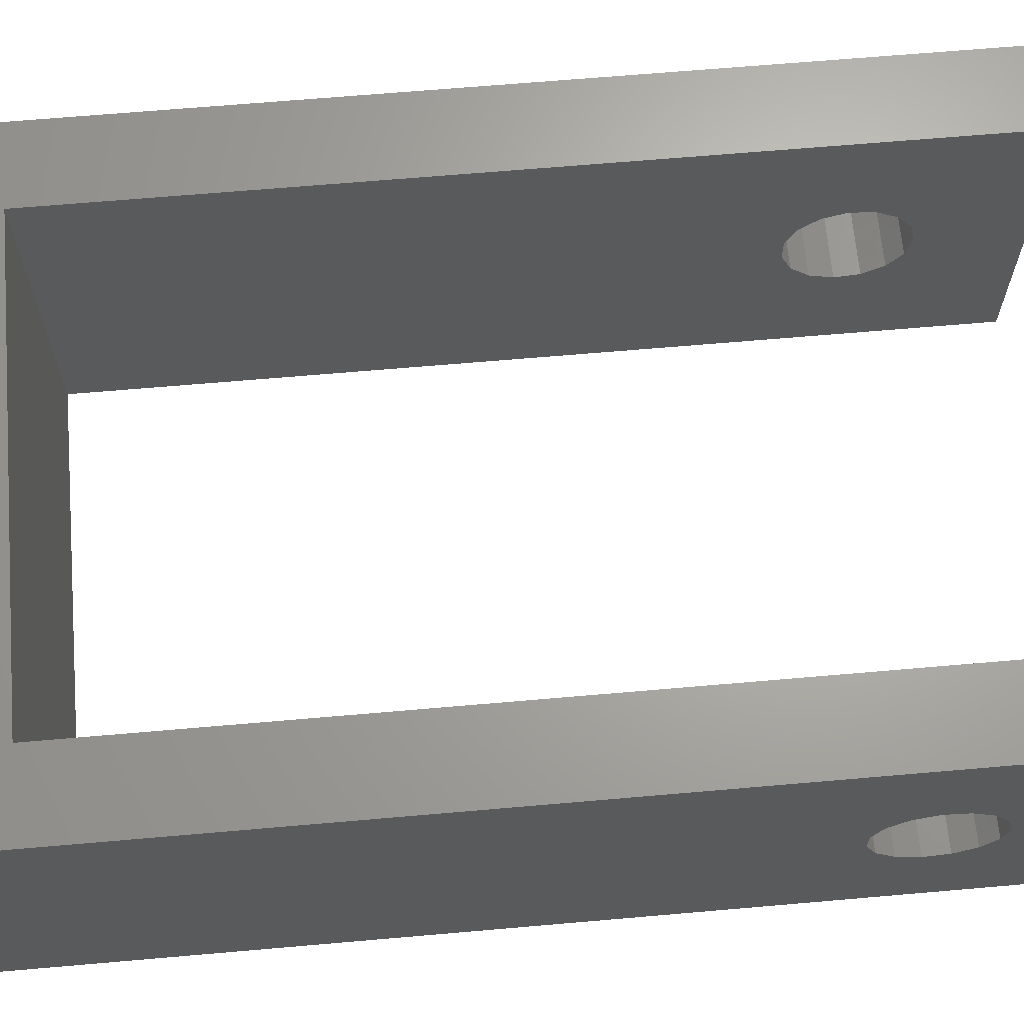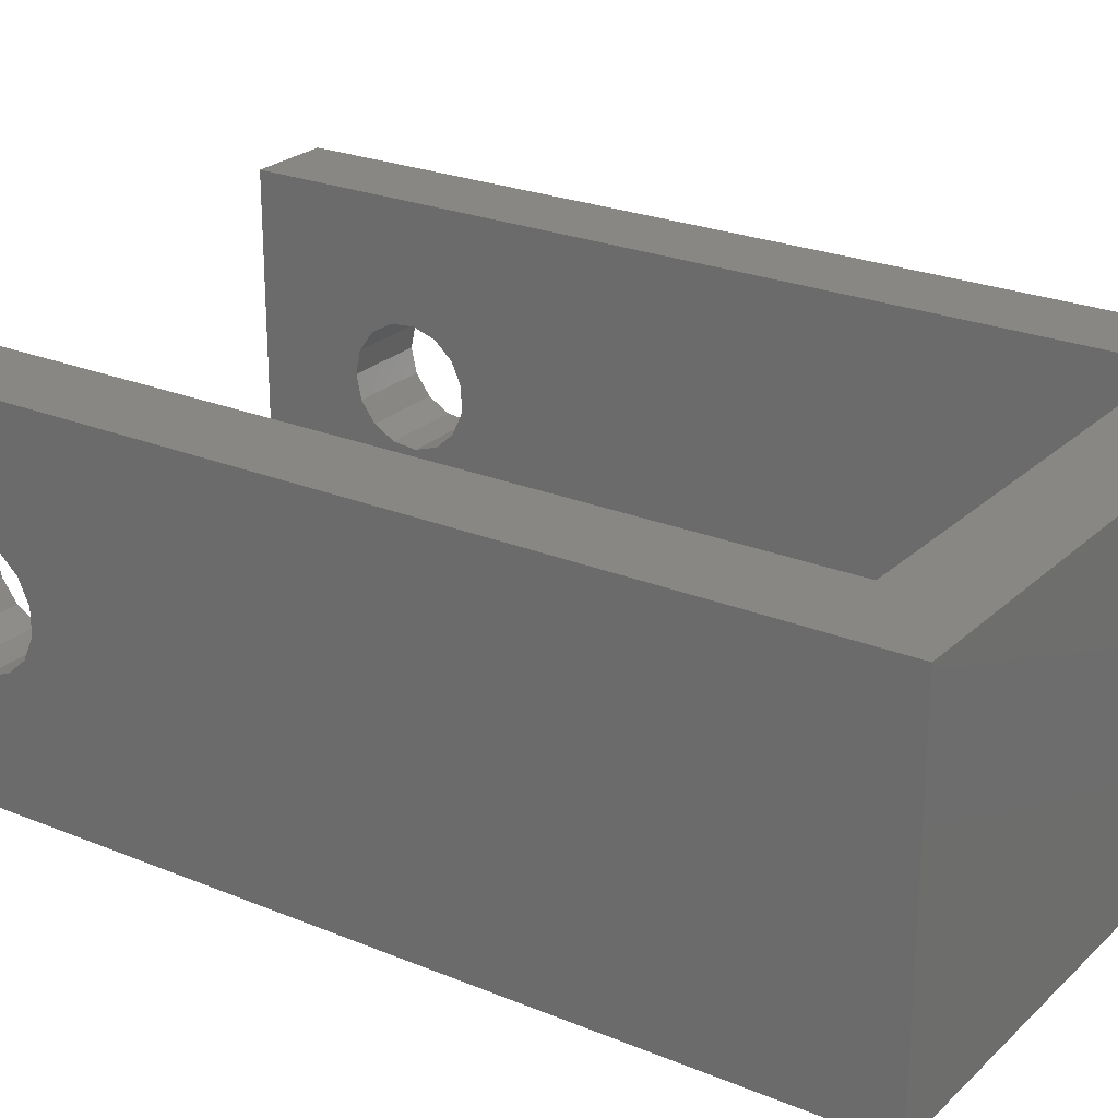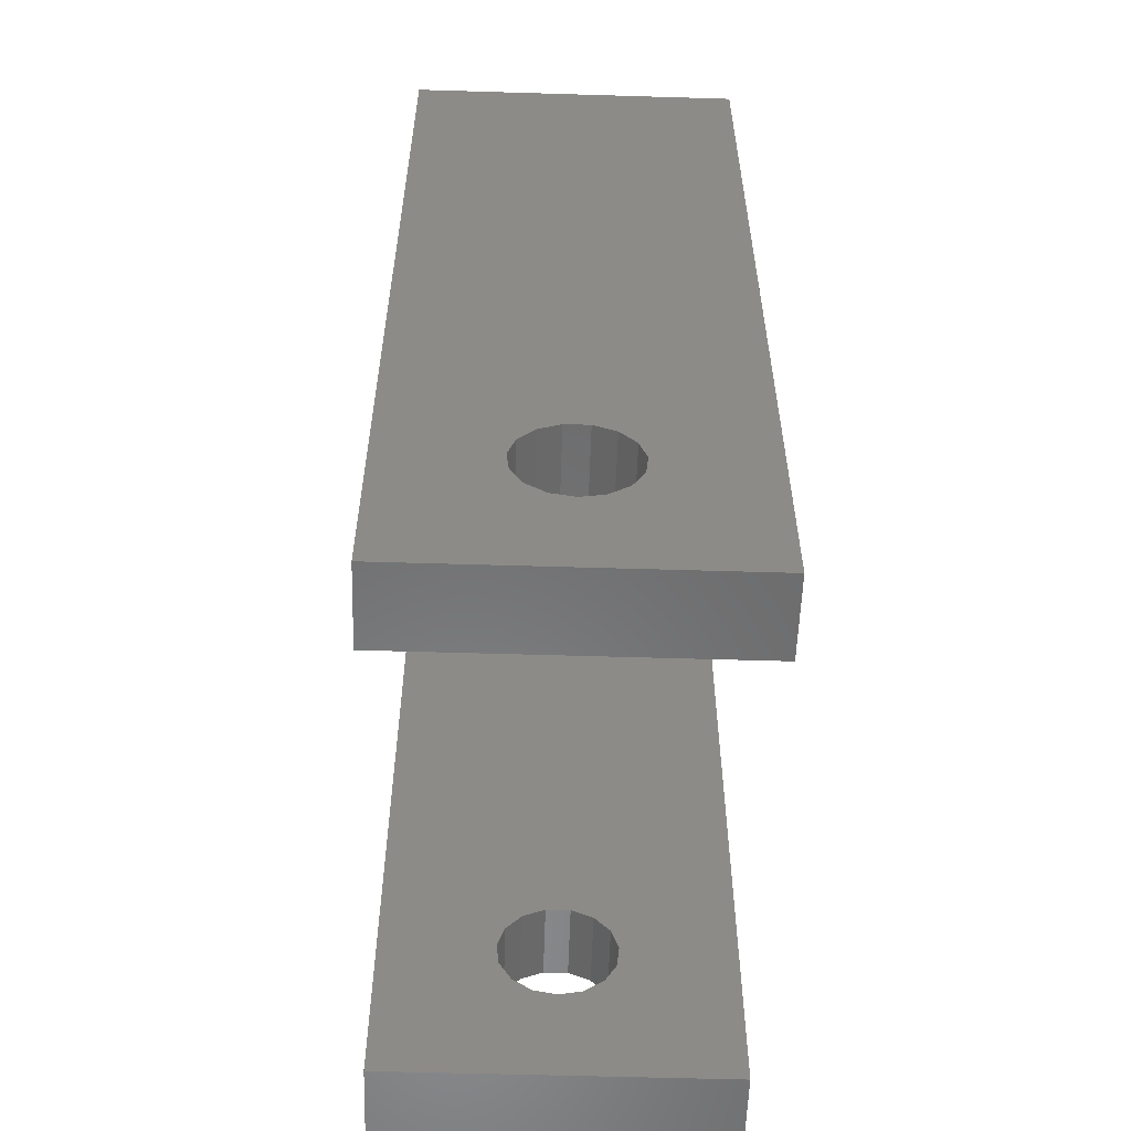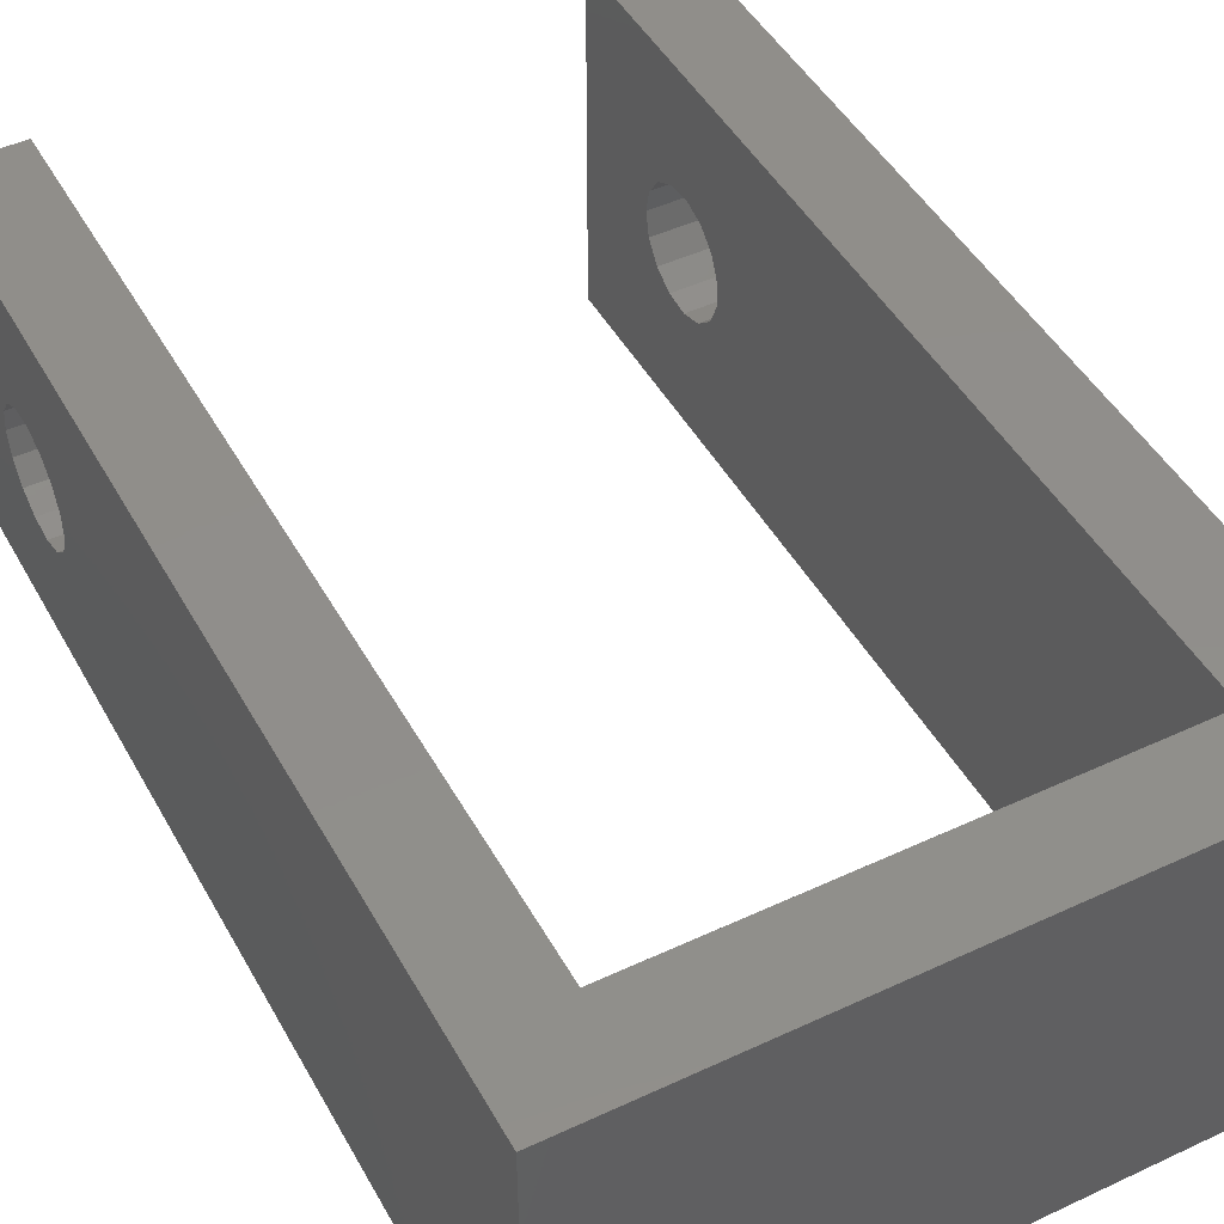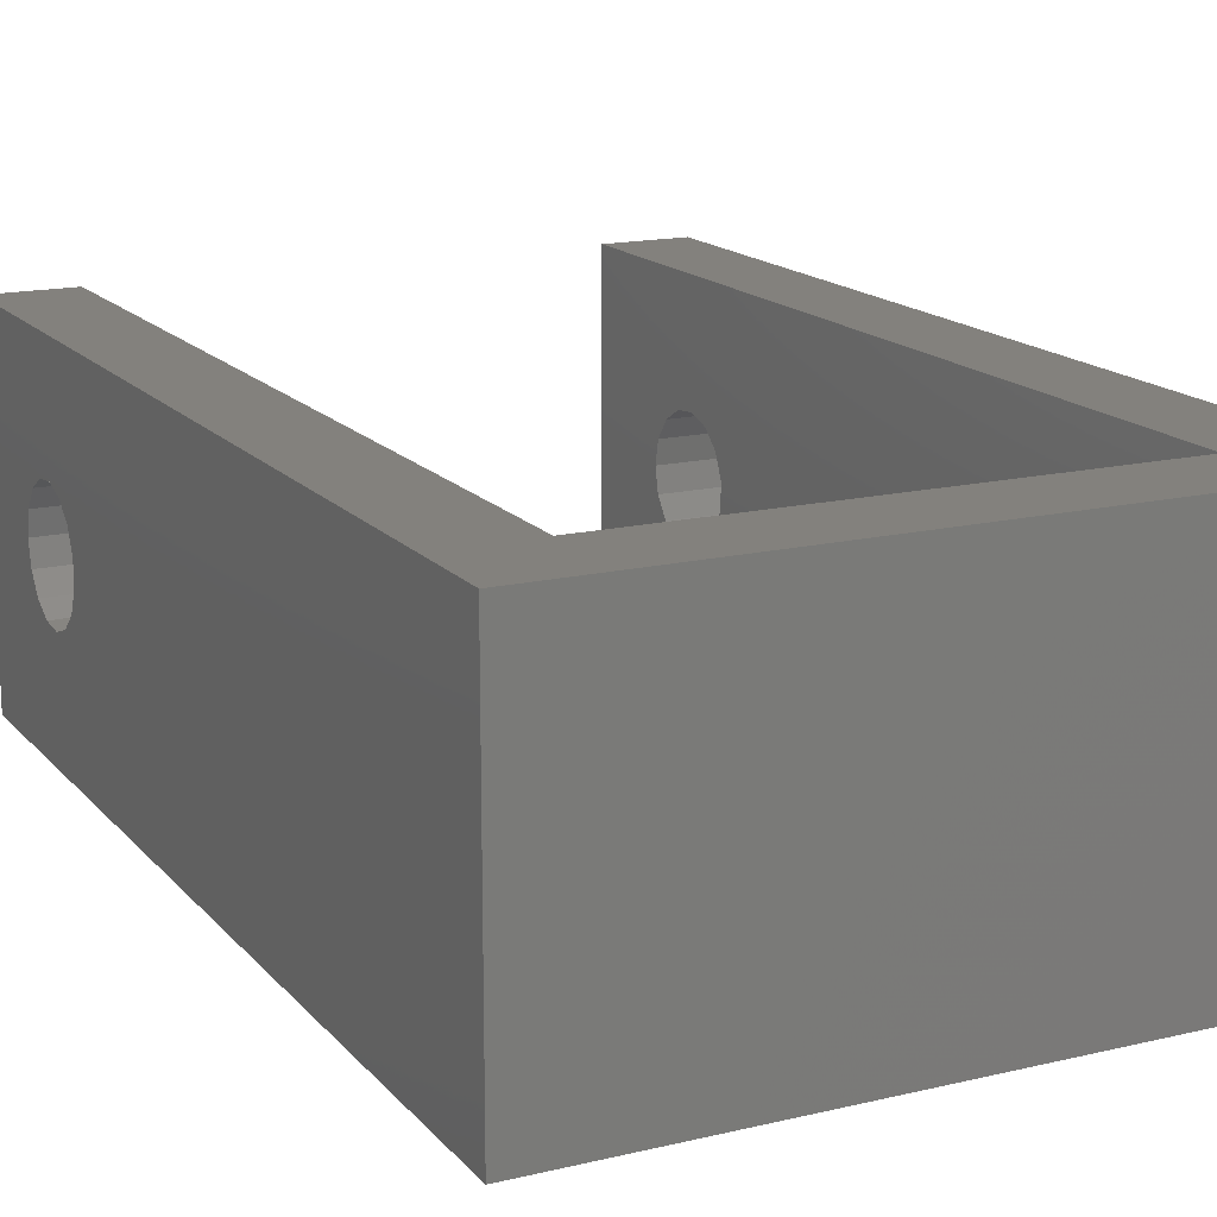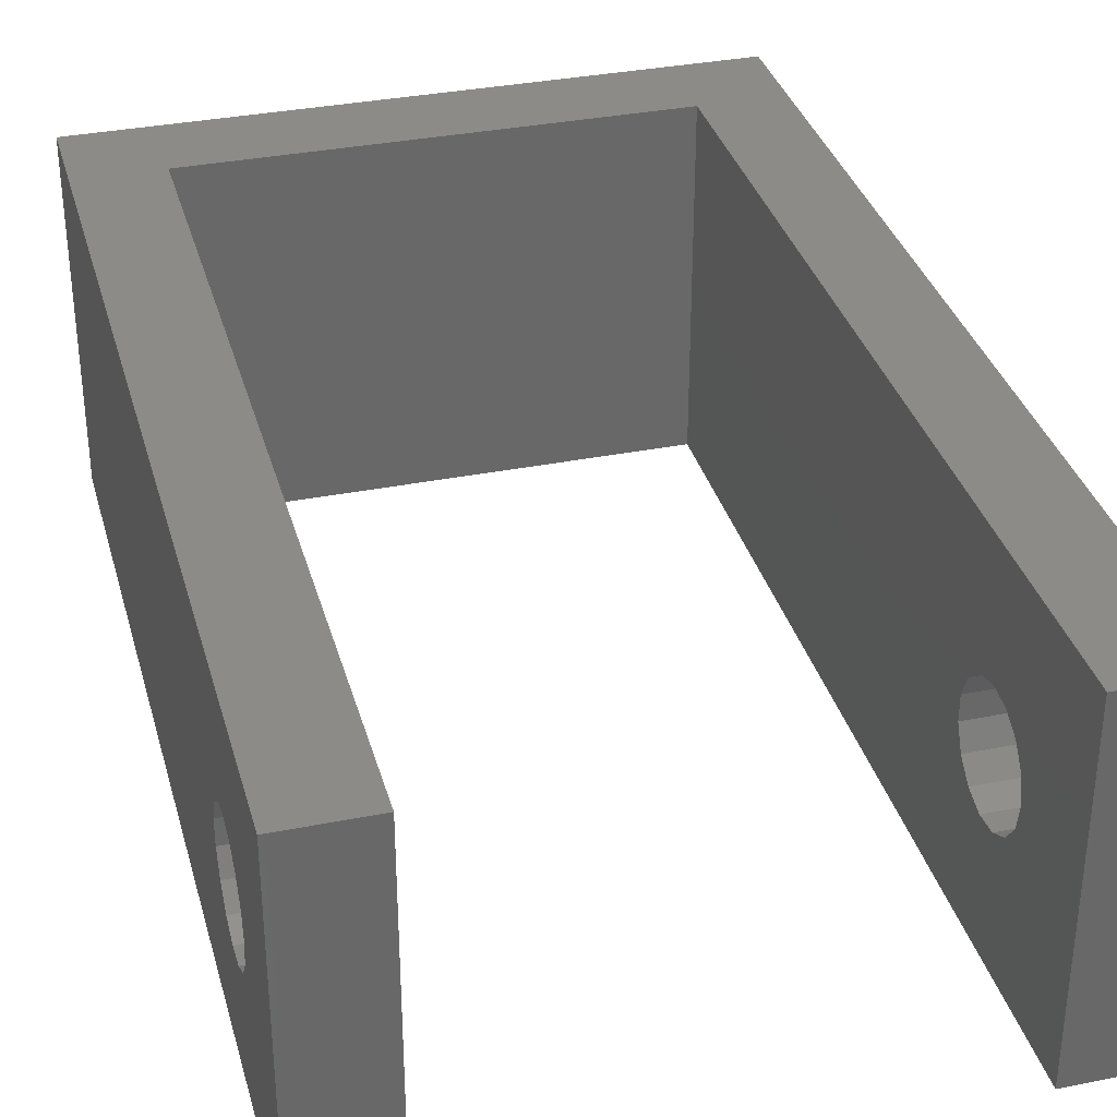
<metadata>
{"format":"stl","ext":"stl","renderer":"f3d","projection":"perspective","resolution":1024,"background":"white","views":[{"elev":66.5,"azim":85.0,"up":"+Y"},{"elev":24.4,"azim":-55.8,"up":"+Y"},{"elev":-56.7,"azim":88.2,"up":"+Z"},{"elev":46.8,"azim":-27.9,"up":"+Y"},{"elev":15.9,"azim":-26.3,"up":"+Y"},{"elev":34.3,"azim":165.0,"up":"+Y"}]}
</metadata>
<code>
# stl→obj: 82 verts, 168 faces
v 0 9.713 -9.722
v 0 15 -18
v 0 10.04 -10.73
v 0 9.931 -11.79
v 0 9.399 -12.71
v 0 8.54 -13.33
v 0 7.5 -13.56
v 0 0 -18
v 0 5.069 -11.79
v 0 4.958 -10.73
v 0 5.601 -12.71
v 0 6.46 -13.33
v 0 15 23.6
v 0 9.002 -8.932
v 0 8.031 -8.5
v 0 6.969 -8.5
v 0 0 23.6
v 0 5.998 -8.932
v 0 5.287 -9.722
v 27.2 0 23.6
v 27.2 15 23.6
v 27.2 15 0
v 27.2 0 0
v 23.6 0 -18
v 23.6 0 0
v 27.2 0 -18
v 3.6 0 20
v 3.6 0 0.002
v 3.6 0 -18
v 23.6 0 20
v 27.2 15 -18
v 23.6 15 0
v 23.6 15 -18
v 23.6 15 20
v 3.6 15 20
v 3.6 15 0.002
v 3.6 15 -18
v 3.6 10.04 -10.73
v 3.6 9.713 -9.722
v 3.6 9.002 -8.932
v 3.6 8.031 -8.5
v 3.6 6.969 -8.5
v 3.6 5.287 -9.722
v 3.6 4.958 -10.73
v 3.6 5.998 -8.932
v 3.6 9.931 -11.79
v 3.6 9.399 -12.71
v 3.6 8.54 -13.33
v 3.6 7.5 -13.56
v 3.6 6.46 -13.33
v 3.6 5.601 -12.71
v 3.6 5.069 -11.79
v 23.6 10.04 -10.73
v 23.6 9.931 -11.79
v 23.6 9.399 -12.71
v 23.6 8.54 -13.33
v 23.6 7.5 -13.56
v 23.6 5.069 -11.79
v 23.6 4.958 -10.73
v 23.6 5.601 -12.71
v 23.6 6.46 -13.33
v 23.6 9.713 -9.722
v 23.6 9.002 -8.932
v 23.6 8.031 -8.5
v 23.6 6.969 -8.5
v 23.6 5.998 -8.932
v 23.6 5.287 -9.722
v 27.2 10.04 -10.73
v 27.2 9.713 -9.722
v 27.2 9.002 -8.932
v 27.2 8.031 -8.5
v 27.2 6.969 -8.5
v 27.2 5.287 -9.722
v 27.2 4.958 -10.73
v 27.2 5.998 -8.932
v 27.2 9.931 -11.79
v 27.2 9.399 -12.71
v 27.2 8.54 -13.33
v 27.2 7.5 -13.56
v 27.2 6.46 -13.33
v 27.2 5.601 -12.71
v 27.2 5.069 -11.79
f 1 2 3
f 2 4 3
f 2 5 4
f 2 6 5
f 2 7 6
f 8 7 2
f 9 8 10
f 11 8 9
f 12 8 11
f 7 8 12
f 2 1 13
f 14 13 1
f 15 13 14
f 16 13 15
f 17 16 18
f 17 18 19
f 8 19 10
f 19 8 17
f 16 17 13
f 13 20 21
f 20 13 17
f 20 22 21
f 22 20 23
f 24 23 25
f 23 24 26
f 17 27 20
f 17 28 27
f 8 28 17
f 28 8 29
f 30 20 27
f 23 30 25
f 30 23 20
f 31 32 22
f 32 31 33
f 21 34 13
f 22 34 21
f 32 34 22
f 35 13 34
f 36 13 35
f 2 36 37
f 36 2 13
f 27 36 35
f 36 27 28
f 36 38 37
f 36 39 38
f 36 40 39
f 36 41 40
f 36 42 41
f 28 42 36
f 43 28 44
f 45 28 43
f 42 28 45
f 46 37 38
f 47 37 46
f 48 37 47
f 49 37 48
f 29 49 50
f 29 44 28
f 49 29 37
f 51 29 50
f 52 29 51
f 44 29 52
f 27 34 30
f 34 27 35
f 25 34 32
f 34 25 30
f 8 37 29
f 37 8 2
f 6 49 48
f 49 6 7
f 16 41 42
f 41 16 15
f 18 42 45
f 42 18 16
f 3 39 1
f 39 3 38
f 1 40 14
f 40 1 39
f 5 48 47
f 48 5 6
f 4 38 3
f 38 4 46
f 15 40 41
f 40 15 14
f 5 46 4
f 46 5 47
f 51 9 52
f 9 51 11
f 12 51 50
f 51 12 11
f 7 50 49
f 50 7 12
f 43 18 45
f 18 43 19
f 52 10 44
f 10 52 9
f 44 19 43
f 19 44 10
f 33 53 32
f 33 54 53
f 33 55 54
f 33 56 55
f 33 57 56
f 24 57 33
f 58 24 59
f 60 24 58
f 61 24 60
f 57 24 61
f 62 32 53
f 63 32 62
f 64 32 63
f 65 32 64
f 25 65 66
f 25 59 24
f 65 25 32
f 67 25 66
f 59 25 67
f 22 68 31
f 22 69 68
f 22 70 69
f 22 71 70
f 22 72 71
f 23 72 22
f 73 23 74
f 75 23 73
f 72 23 75
f 76 31 68
f 77 31 76
f 78 31 77
f 79 31 78
f 26 79 80
f 26 74 23
f 79 26 31
f 81 26 80
f 82 26 81
f 74 26 82
f 24 31 26
f 31 24 33
f 56 79 78
f 79 56 57
f 65 71 72
f 71 65 64
f 66 72 75
f 72 66 65
f 53 69 62
f 69 53 68
f 62 70 63
f 70 62 69
f 55 78 77
f 78 55 56
f 54 68 53
f 68 54 76
f 64 70 71
f 70 64 63
f 55 76 54
f 76 55 77
f 81 58 82
f 58 81 60
f 61 81 80
f 81 61 60
f 57 80 79
f 80 57 61
f 73 66 75
f 66 73 67
f 82 59 74
f 59 82 58
f 74 67 73
f 67 74 59

</code>
